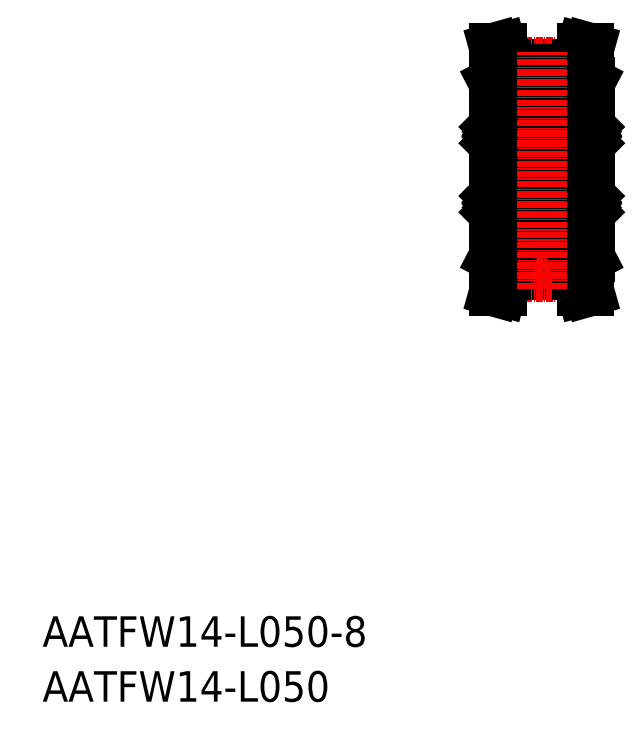
<metadata>
{"format":"dxf","ext":"dxf","renderer":"ezdxf+matplotlib","layout":"modelspace","background":"white","min_lineweight":24,"dpi":150}
</metadata>
<code>
0
SECTION
2
ENTITIES
0
TEXT
8
0
10
-148.6
20
7.707
30
0
40
6
1
AATFW14-L050-8
0
TEXT
8
0
10
-148.6
20
-3.105
30
0
40
6
1
AATFW14-L050
0
LINE
8
0
10
-57.26
20
122.5
30
0
11
-43.26
21
122.5
31
0
0
LINE
8
CENTER
10
-57.35
20
122.9
30
0
11
-43.16
21
122.9
31
0
0
LINE
8
CENTER
10
-61.56
20
101.7
30
0
11
-38.96
21
101.7
31
0
0
LINE
8
0
10
-59.76
20
84.44
30
0
11
-59.76
21
118.9
31
0
0
LINE
8
0
10
-58.13
20
125.7
30
0
11
-57.26
21
122.5
31
0
0
LINE
8
0
10
-59.62
20
125.7
30
0
11
-58.7
21
122.4
31
0
0
LINE
8
0
10
-58.7
20
119.2
30
0
11
-58.7
21
122.4
31
0
0
LINE
8
0
10
-57.26
20
119.2
30
0
11
-57.26
21
122.5
31
0
0
LINE
8
0
10
-59.24
20
119.2
30
0
11
-57.26
21
119.2
31
0
0
LINE
8
0
10
-59.76
20
118.9
30
0
11
-59.24
21
119.2
31
0
0
LINE
8
0
10
-59.62
20
125.7
30
0
11
-58.13
21
125.7
31
0
0
LINE
8
0
10
-40.76
20
84.44
30
0
11
-40.76
21
118.9
31
0
0
LINE
8
0
10
-43.26
20
122.5
30
0
11
-42.38
21
125.7
31
0
0
LINE
8
0
10
-43.26
20
119.2
30
0
11
-43.26
21
122.5
31
0
0
LINE
8
0
10
-41.28
20
119.2
30
0
11
-40.76
21
118.9
31
0
0
LINE
8
0
10
-43.26
20
119.2
30
0
11
-41.28
21
119.2
31
0
0
LINE
8
0
10
-42.38
20
125.7
30
0
11
-40.89
21
125.7
31
0
0
LINE
8
0
10
-41.82
20
119.2
30
0
11
-41.82
21
122.4
31
0
0
LINE
8
0
10
-40.89
20
125.7
30
0
11
-41.82
21
122.4
31
0
0
LINE
8
0
10
-57.26
20
121.5
30
0
11
-43.26
21
121.5
31
0
0
LINE
8
0
10
-53.76
20
110.9
30
0
11
-53.76
21
101.7
31
0
0
LINE
8
0
10
-59.76
20
110.9
30
0
11
-59.76
21
101.7
31
0
0
LINE
8
0
10
-53.76
20
92.47
30
0
11
-53.76
21
101.7
31
0
0
LINE
8
0
10
-59.76
20
92.47
30
0
11
-59.76
21
101.7
31
0
0
CIRCLE
8
0
10
-56.76
20
94.92
30
0
40
1.4
0
LINE
8
0
10
-58.83
20
93.92
30
0
11
-59.12
21
94.21
31
0
0
LINE
8
0
10
-58.69
20
93.98
30
0
11
-58.97
21
94.27
31
0
0
LINE
8
0
10
-54.82
20
93.98
30
0
11
-54.54
21
94.27
31
0
0
LINE
8
0
10
-54.68
20
93.92
30
0
11
-54.4
21
94.21
31
0
0
LINE
8
0
10
-59.46
20
92.17
30
0
11
-54.06
21
92.17
31
0
0
LINE
8
0
10
-58.59
20
93.92
30
0
11
-57.73
21
93.92
31
0
0
ARC
8
0
10
-59.01
20
93.34
30
0
40
0.3189
50
210
51
0
0
ARC
8
0
10
-59.46
20
92.47
30
0
40
0.3
50
180
51
270
0
LINE
8
0
10
-59.28
20
93.44
30
0
11
-59.16
21
93.25
31
0
0
LINE
8
0
10
-59.15
20
93.51
30
0
11
-59.28
21
93.44
31
0
0
LINE
8
0
10
-59.35
20
93.57
30
0
11
-59.22
21
93.64
31
0
0
ARC
8
0
10
-59.28
20
93.44
30
0
40
0.1422
50
120
51
210
0
LINE
8
0
10
-59.4
20
93.37
30
0
11
-59.28
21
93.18
31
0
0
LINE
8
0
10
-59.66
20
93.37
30
0
11
-59.4
21
93.37
31
0
0
LINE
8
0
10
-59.76
20
93.27
30
0
11
-59.66
21
93.37
31
0
0
LINE
8
0
10
-58.83
20
93.34
30
0
11
-58.83
21
93.92
31
0
0
LINE
8
0
10
-58.69
20
93.34
30
0
11
-58.69
21
93.98
31
0
0
ARC
8
0
10
-59.01
20
93.34
30
0
40
0.1767
50
210
51
0
0
LINE
8
0
10
-58.69
20
93.82
30
0
11
-58.59
21
93.92
31
0
0
LINE
8
0
10
-59.22
20
93.64
30
0
11
-59.15
21
93.51
31
0
0
LINE
8
0
10
-54.92
20
93.92
30
0
11
-55.78
21
93.92
31
0
0
LINE
8
0
10
-54.11
20
93.37
30
0
11
-54.23
21
93.18
31
0
0
LINE
8
0
10
-54.16
20
93.57
30
0
11
-54.29
21
93.64
31
0
0
ARC
8
0
10
-54.5
20
93.34
30
0
40
0.3189
50
180
51
330
0
LINE
8
0
10
-54.82
20
93.82
30
0
11
-54.92
21
93.92
31
0
0
LINE
8
0
10
-54.82
20
93.34
30
0
11
-54.82
21
93.98
31
0
0
LINE
8
0
10
-54.68
20
93.34
30
0
11
-54.68
21
93.92
31
0
0
LINE
8
0
10
-54.23
20
93.44
30
0
11
-54.35
21
93.25
31
0
0
ARC
8
0
10
-54.5
20
93.34
30
0
40
0.1767
50
180
51
330
0
LINE
8
0
10
-54.29
20
93.64
30
0
11
-54.36
21
93.51
31
0
0
LINE
8
0
10
-54.36
20
93.51
30
0
11
-54.23
21
93.44
31
0
0
ARC
8
0
10
-54.06
20
92.47
30
0
40
0.3
50
270
51
0
0
ARC
8
0
10
-54.23
20
93.44
30
0
40
0.1422
50
330
51
60
0
LINE
8
0
10
-53.76
20
93.27
30
0
11
-53.86
21
93.37
31
0
0
LINE
8
0
10
-53.86
20
93.37
30
0
11
-54.11
21
93.37
31
0
0
LINE
8
0
10
-54.06
20
97.67
30
0
11
-59.46
21
97.67
31
0
0
LINE
8
0
10
-58.59
20
95.92
30
0
11
-57.73
21
95.92
31
0
0
LINE
8
0
10
-58.69
20
96.37
30
0
11
-58.69
21
96.02
31
0
0
LINE
8
0
10
-58.76
20
96.17
30
0
11
-58.76
21
96.03
31
0
0
ARC
8
0
10
-58.97
20
96.03
30
0
40
0.1422
50
90
51
180
0
LINE
8
0
10
-59.12
20
94.21
30
0
11
-59.12
21
96.03
31
0
0
LINE
8
0
10
-58.97
20
96.03
30
0
11
-58.97
21
94.27
31
0
0
LINE
8
0
10
-58.76
20
96.03
30
0
11
-58.97
21
96.03
31
0
0
LINE
8
0
10
-58.69
20
96.02
30
0
11
-58.59
21
95.92
31
0
0
LINE
8
0
10
-59.66
20
96.37
30
0
11
-58.69
21
96.37
31
0
0
LINE
8
0
10
-59.76
20
96.47
30
0
11
-59.66
21
96.37
31
0
0
LINE
8
0
10
-58.97
20
96.17
30
0
11
-58.76
21
96.17
31
0
0
ARC
8
0
10
-59.46
20
97.37
30
0
40
0.3
50
90
51
180
0
LINE
8
0
10
-54.92
20
95.92
30
0
11
-55.78
21
95.92
31
0
0
ARC
8
0
10
-54.54
20
96.03
30
0
40
0.1422
50
5e-05
51
90
0
LINE
8
0
10
-54.75
20
96.17
30
0
11
-54.75
21
96.03
31
0
0
LINE
8
0
10
-54.82
20
96.37
30
0
11
-54.82
21
96.02
31
0
0
LINE
8
0
10
-54.54
20
96.03
30
0
11
-54.54
21
94.27
31
0
0
LINE
8
0
10
-54.4
20
94.21
30
0
11
-54.4
21
96.03
31
0
0
LINE
8
0
10
-54.82
20
96.02
30
0
11
-54.92
21
95.92
31
0
0
LINE
8
0
10
-54.75
20
96.03
30
0
11
-54.54
21
96.03
31
0
0
LINE
8
0
10
-53.86
20
96.37
30
0
11
-54.82
21
96.37
31
0
0
LINE
8
0
10
-54.54
20
96.17
30
0
11
-54.75
21
96.17
31
0
0
LINE
8
0
10
-53.76
20
96.47
30
0
11
-53.86
21
96.37
31
0
0
ARC
8
0
10
-54.06
20
97.37
30
0
40
0.3
50
0
51
90
0
LINE
8
0
10
-54.06
20
105.7
30
0
11
-59.46
21
105.7
31
0
0
LINE
8
0
10
-58.59
20
107.4
30
0
11
-57.73
21
107.4
31
0
0
LINE
8
0
10
-58.59
20
109.4
30
0
11
-57.73
21
109.4
31
0
0
ARC
8
0
10
-59.46
20
106
30
0
40
0.3
50
180
51
270
0
LINE
8
0
10
-58.97
20
107.3
30
0
11
-58.97
21
109.1
31
0
0
LINE
8
0
10
-59.12
20
109.1
30
0
11
-59.12
21
107.3
31
0
0
LINE
8
0
10
-59.66
20
107
30
0
11
-58.69
21
107
31
0
0
LINE
8
0
10
-59.76
20
106.9
30
0
11
-59.66
21
107
31
0
0
ARC
8
0
10
-58.97
20
107.3
30
0
40
0.1422
50
180
51
270
0
LINE
8
0
10
-58.76
20
107.2
30
0
11
-58.76
21
107.3
31
0
0
LINE
8
0
10
-58.97
20
107.2
30
0
11
-58.76
21
107.2
31
0
0
LINE
8
0
10
-58.69
20
107
30
0
11
-58.69
21
107.3
31
0
0
LINE
8
0
10
-58.69
20
107.3
30
0
11
-58.59
21
107.4
31
0
0
LINE
8
0
10
-58.76
20
107.3
30
0
11
-58.97
21
107.3
31
0
0
LINE
8
0
10
-58.69
20
109.5
30
0
11
-58.59
21
109.4
31
0
0
LINE
8
0
10
-58.69
20
110
30
0
11
-58.69
21
109.4
31
0
0
LINE
8
0
10
-58.83
20
110
30
0
11
-58.83
21
109.4
31
0
0
LINE
8
0
10
-58.69
20
109.4
30
0
11
-58.97
21
109.1
31
0
0
LINE
8
0
10
-58.83
20
109.4
30
0
11
-59.12
21
109.1
31
0
0
LINE
8
0
10
-59.35
20
109.8
30
0
11
-59.22
21
109.7
31
0
0
LINE
8
0
10
-59.15
20
109.8
30
0
11
-59.28
21
109.9
31
0
0
ARC
8
0
10
-59.01
20
110
30
0
40
0.3189
50
0
51
150
0
LINE
8
0
10
-59.28
20
109.9
30
0
11
-59.16
21
110.1
31
0
0
LINE
8
0
10
-59.76
20
110.1
30
0
11
-59.66
21
110
31
0
0
LINE
8
0
10
-59.66
20
110
30
0
11
-59.4
21
110
31
0
0
LINE
8
0
10
-59.4
20
110
30
0
11
-59.28
21
110.2
31
0
0
ARC
8
0
10
-59.28
20
109.9
30
0
40
0.1422
50
150
51
240
0
LINE
8
0
10
-59.22
20
109.7
30
0
11
-59.15
21
109.8
31
0
0
ARC
8
0
10
-59.01
20
110
30
0
40
0.1767
50
0
51
150
0
LINE
8
0
10
-53.76
20
106.3
30
0
11
-53.76
21
106.3
31
0
0
ARC
8
0
10
-54.06
20
106
30
0
40
0.3
50
270
51
0
0
CIRCLE
8
0
10
-56.76
20
108.4
30
0
40
1.4
0
LINE
8
0
10
-54.92
20
109.4
30
0
11
-55.78
21
109.4
31
0
0
LINE
8
0
10
-54.92
20
107.4
30
0
11
-55.78
21
107.4
31
0
0
LINE
8
0
10
-54.4
20
109.1
30
0
11
-54.4
21
107.3
31
0
0
LINE
8
0
10
-54.54
20
107.3
30
0
11
-54.54
21
109.1
31
0
0
LINE
8
0
10
-53.86
20
107
30
0
11
-54.82
21
107
31
0
0
LINE
8
0
10
-54.82
20
107.3
30
0
11
-54.92
21
107.4
31
0
0
LINE
8
0
10
-54.75
20
107.3
30
0
11
-54.54
21
107.3
31
0
0
LINE
8
0
10
-54.82
20
107
30
0
11
-54.82
21
107.3
31
0
0
LINE
8
0
10
-54.54
20
107.2
30
0
11
-54.75
21
107.2
31
0
0
LINE
8
0
10
-54.75
20
107.2
30
0
11
-54.75
21
107.3
31
0
0
ARC
8
0
10
-54.54
20
107.3
30
0
40
0.1422
50
270
51
360
0
LINE
8
0
10
-53.76
20
106.9
30
0
11
-53.86
21
107
31
0
0
LINE
8
0
10
-54.16
20
109.8
30
0
11
-54.29
21
109.7
31
0
0
LINE
8
0
10
-54.11
20
110
30
0
11
-54.23
21
110.2
31
0
0
LINE
8
0
10
-54.82
20
109.5
30
0
11
-54.92
21
109.4
31
0
0
LINE
8
0
10
-54.68
20
110
30
0
11
-54.68
21
109.4
31
0
0
LINE
8
0
10
-54.82
20
110
30
0
11
-54.82
21
109.4
31
0
0
LINE
8
0
10
-54.68
20
109.4
30
0
11
-54.4
21
109.1
31
0
0
LINE
8
0
10
-54.82
20
109.4
30
0
11
-54.54
21
109.1
31
0
0
LINE
8
0
10
-54.36
20
109.8
30
0
11
-54.23
21
109.9
31
0
0
LINE
8
0
10
-54.29
20
109.7
30
0
11
-54.36
21
109.8
31
0
0
ARC
8
0
10
-54.5
20
110
30
0
40
0.1767
50
30
51
180
0
ARC
8
0
10
-54.5
20
110
30
0
40
0.3189
50
30
51
180
0
LINE
8
0
10
-54.23
20
109.9
30
0
11
-54.35
21
110.1
31
0
0
LINE
8
0
10
-53.76
20
108.6
30
0
11
-53.76
21
108.6
31
0
0
LINE
8
0
10
-53.86
20
110
30
0
11
-54.11
21
110
31
0
0
LINE
8
0
10
-53.76
20
110.1
30
0
11
-53.86
21
110
31
0
0
ARC
8
0
10
-54.23
20
109.9
30
0
40
0.1422
50
300
51
30.01
0
LINE
8
0
10
-59.46
20
111.2
30
0
11
-54.06
21
111.2
31
0
0
ARC
8
0
10
-59.46
20
110.9
30
0
40
0.3
50
90
51
180
0
ARC
8
0
10
-54.06
20
110.9
30
0
40
0.3
50
0
51
90
0
CIRCLE
8
0
10
-43.76
20
94.92
30
0
40
1.4
0
LINE
8
0
10
-40.76
20
92.47
30
0
11
-40.76
21
101.7
31
0
0
LINE
8
0
10
-41.54
20
96.03
30
0
11
-41.54
21
94.27
31
0
0
LINE
8
0
10
-41.4
20
94.21
30
0
11
-41.4
21
96.03
31
0
0
LINE
8
0
10
-46.76
20
92.47
30
0
11
-46.76
21
101.7
31
0
0
LINE
8
0
10
-46.12
20
94.21
30
0
11
-46.12
21
96.03
31
0
0
LINE
8
0
10
-45.97
20
96.03
30
0
11
-45.97
21
94.27
31
0
0
LINE
8
0
10
-46.76
20
93.42
30
0
11
-53.76
21
93.42
31
0
0
LINE
8
0
10
-41.06
20
92.17
30
0
11
-46.46
21
92.17
31
0
0
LINE
8
0
10
-41.29
20
93.64
30
0
11
-41.36
21
93.51
31
0
0
LINE
8
0
10
-41.82
20
93.82
30
0
11
-41.92
21
93.92
31
0
0
ARC
8
0
10
-41.5
20
93.34
30
0
40
0.1767
50
180
51
330
0
LINE
8
0
10
-41.82
20
93.34
30
0
11
-41.82
21
93.98
31
0
0
LINE
8
0
10
-41.68
20
93.34
30
0
11
-41.68
21
93.92
31
0
0
LINE
8
0
10
-40.76
20
93.27
30
0
11
-40.86
21
93.37
31
0
0
LINE
8
0
10
-40.86
20
93.37
30
0
11
-41.11
21
93.37
31
0
0
LINE
8
0
10
-41.11
20
93.37
30
0
11
-41.23
21
93.18
31
0
0
ARC
8
0
10
-41.23
20
93.44
30
0
40
0.1422
50
330
51
60
0
LINE
8
0
10
-41.16
20
93.57
30
0
11
-41.29
21
93.64
31
0
0
LINE
8
0
10
-41.36
20
93.51
30
0
11
-41.23
21
93.44
31
0
0
LINE
8
0
10
-41.23
20
93.44
30
0
11
-41.35
21
93.25
31
0
0
ARC
8
0
10
-41.06
20
92.47
30
0
40
0.3
50
270
51
7e-15
0
ARC
8
0
10
-41.5
20
93.34
30
0
40
0.3189
50
180
51
330
0
LINE
8
0
10
-41.82
20
93.98
30
0
11
-41.54
21
94.27
31
0
0
LINE
8
0
10
-41.68
20
93.92
30
0
11
-41.4
21
94.21
31
0
0
LINE
8
0
10
-41.92
20
93.92
30
0
11
-42.78
21
93.92
31
0
0
LINE
8
0
10
-46.66
20
93.37
30
0
11
-46.4
21
93.37
31
0
0
LINE
8
0
10
-46.76
20
93.27
30
0
11
-46.66
21
93.37
31
0
0
ARC
8
0
10
-46.28
20
93.44
30
0
40
0.1422
50
120
51
210
0
ARC
8
0
10
-46.46
20
92.47
30
0
40
0.3
50
180
51
270
0
LINE
8
0
10
-46.15
20
93.51
30
0
11
-46.28
21
93.44
31
0
0
LINE
8
0
10
-46.22
20
93.64
30
0
11
-46.15
21
93.51
31
0
0
ARC
8
0
10
-46.01
20
93.34
30
0
40
0.1767
50
210
51
7e-15
0
LINE
8
0
10
-46.28
20
93.44
30
0
11
-46.16
21
93.25
31
0
0
LINE
8
0
10
-45.83
20
93.34
30
0
11
-45.83
21
93.92
31
0
0
LINE
8
0
10
-45.69
20
93.34
30
0
11
-45.69
21
93.98
31
0
0
LINE
8
0
10
-45.69
20
93.82
30
0
11
-45.59
21
93.92
31
0
0
ARC
8
0
10
-46.01
20
93.34
30
0
40
0.3189
50
210
51
7e-15
0
LINE
8
0
10
-46.35
20
93.57
30
0
11
-46.22
21
93.64
31
0
0
LINE
8
0
10
-46.4
20
93.37
30
0
11
-46.28
21
93.18
31
0
0
LINE
8
0
10
-45.59
20
93.92
30
0
11
-44.73
21
93.92
31
0
0
LINE
8
0
10
-45.83
20
93.92
30
0
11
-46.12
21
94.21
31
0
0
LINE
8
0
10
-45.69
20
93.98
30
0
11
-45.97
21
94.27
31
0
0
LINE
8
0
10
-40.76
20
110.9
30
0
11
-40.76
21
101.7
31
0
0
LINE
8
0
10
-46.76
20
110.9
30
0
11
-46.76
21
101.7
31
0
0
LINE
8
0
10
-46.46
20
97.67
30
0
11
-41.06
21
97.67
31
0
0
ARC
8
0
10
-41.06
20
97.37
30
0
40
0.3
50
7e-15
51
90
0
LINE
8
0
10
-41.54
20
96.17
30
0
11
-41.75
21
96.17
31
0
0
LINE
8
0
10
-40.76
20
96.47
30
0
11
-40.86
21
96.37
31
0
0
LINE
8
0
10
-40.86
20
96.37
30
0
11
-41.82
21
96.37
31
0
0
LINE
8
0
10
-41.82
20
96.02
30
0
11
-41.92
21
95.92
31
0
0
LINE
8
0
10
-41.75
20
96.03
30
0
11
-41.54
21
96.03
31
0
0
ARC
8
0
10
-41.54
20
96.03
30
0
40
0.1422
50
5e-05
51
90
0
LINE
8
0
10
-41.75
20
96.17
30
0
11
-41.75
21
96.03
31
0
0
LINE
8
0
10
-41.82
20
96.37
30
0
11
-41.82
21
96.02
31
0
0
LINE
8
0
10
-41.92
20
95.92
30
0
11
-42.78
21
95.92
31
0
0
ARC
8
0
10
-46.46
20
97.37
30
0
40
0.3
50
90
51
180
0
LINE
8
0
10
-46.76
20
96.47
30
0
11
-46.66
21
96.37
31
0
0
LINE
8
0
10
-45.97
20
96.17
30
0
11
-45.76
21
96.17
31
0
0
LINE
8
0
10
-46.66
20
96.37
30
0
11
-45.69
21
96.37
31
0
0
LINE
8
0
10
-45.76
20
96.03
30
0
11
-45.97
21
96.03
31
0
0
LINE
8
0
10
-45.69
20
96.02
30
0
11
-45.59
21
95.92
31
0
0
LINE
8
0
10
-45.69
20
96.37
30
0
11
-45.69
21
96.02
31
0
0
LINE
8
0
10
-45.76
20
96.17
30
0
11
-45.76
21
96.03
31
0
0
ARC
8
0
10
-45.97
20
96.03
30
0
40
0.1422
50
90
51
180
0
LINE
8
0
10
-45.59
20
95.92
30
0
11
-44.73
21
95.92
31
0
0
LINE
8
0
10
-46.46
20
105.7
30
0
11
-41.06
21
105.7
31
0
0
ARC
8
0
10
-41.06
20
106
30
0
40
0.3
50
270
51
7e-15
0
ARC
8
0
10
-46.46
20
106
30
0
40
0.3
50
180
51
270
0
LINE
8
0
10
-46.76
20
106.3
30
0
11
-46.76
21
106.3
31
0
0
LINE
8
0
10
-41.06
20
111.2
30
0
11
-46.46
21
111.2
31
0
0
CIRCLE
8
0
10
-43.76
20
108.4
30
0
40
1.4
0
ARC
8
0
10
-41.5
20
110
30
0
40
0.1767
50
30
51
180
0
LINE
8
0
10
-41.29
20
109.7
30
0
11
-41.36
21
109.8
31
0
0
ARC
8
0
10
-41.23
20
109.9
30
0
40
0.1422
50
300
51
30.01
0
LINE
8
0
10
-41.11
20
110
30
0
11
-41.23
21
110.2
31
0
0
LINE
8
0
10
-40.86
20
110
30
0
11
-41.11
21
110
31
0
0
LINE
8
0
10
-40.76
20
110.1
30
0
11
-40.86
21
110
31
0
0
LINE
8
0
10
-41.23
20
109.9
30
0
11
-41.35
21
110.1
31
0
0
ARC
8
0
10
-41.5
20
110
30
0
40
0.3189
50
30
51
180
0
LINE
8
0
10
-41.36
20
109.8
30
0
11
-41.23
21
109.9
31
0
0
LINE
8
0
10
-41.16
20
109.8
30
0
11
-41.29
21
109.7
31
0
0
LINE
8
0
10
-41.68
20
109.4
30
0
11
-41.4
21
109.1
31
0
0
LINE
8
0
10
-41.82
20
109.4
30
0
11
-41.54
21
109.1
31
0
0
LINE
8
0
10
-41.68
20
110
30
0
11
-41.68
21
109.4
31
0
0
LINE
8
0
10
-41.82
20
110
30
0
11
-41.82
21
109.4
31
0
0
LINE
8
0
10
-41.82
20
109.5
30
0
11
-41.92
21
109.4
31
0
0
LINE
8
0
10
-41.75
20
107.3
30
0
11
-41.54
21
107.3
31
0
0
LINE
8
0
10
-41.82
20
107.3
30
0
11
-41.92
21
107.4
31
0
0
LINE
8
0
10
-41.82
20
107
30
0
11
-41.82
21
107.3
31
0
0
LINE
8
0
10
-41.54
20
107.2
30
0
11
-41.75
21
107.2
31
0
0
LINE
8
0
10
-41.75
20
107.2
30
0
11
-41.75
21
107.3
31
0
0
ARC
8
0
10
-41.54
20
107.3
30
0
40
0.1422
50
270
51
360
0
LINE
8
0
10
-40.76
20
106.9
30
0
11
-40.86
21
107
31
0
0
LINE
8
0
10
-40.86
20
107
30
0
11
-41.82
21
107
31
0
0
LINE
8
0
10
-41.4
20
109.1
30
0
11
-41.4
21
107.3
31
0
0
LINE
8
0
10
-41.54
20
107.3
30
0
11
-41.54
21
109.1
31
0
0
ARC
8
0
10
-41.06
20
110.9
30
0
40
0.3
50
7e-15
51
90
0
LINE
8
0
10
-41.92
20
109.4
30
0
11
-42.78
21
109.4
31
0
0
LINE
8
0
10
-41.92
20
107.4
30
0
11
-42.78
21
107.4
31
0
0
ARC
8
0
10
-46.28
20
109.9
30
0
40
0.1422
50
150
51
240
0
LINE
8
0
10
-46.76
20
110.1
30
0
11
-46.66
21
110
31
0
0
LINE
8
0
10
-46.66
20
110
30
0
11
-46.4
21
110
31
0
0
LINE
8
0
10
-46.76
20
108.6
30
0
11
-46.76
21
108.6
31
0
0
LINE
8
0
10
-46.28
20
109.9
30
0
11
-46.16
21
110.1
31
0
0
ARC
8
0
10
-46.01
20
110
30
0
40
0.3189
50
7e-15
51
150
0
ARC
8
0
10
-46.01
20
110
30
0
40
0.1767
50
7e-15
51
150
0
LINE
8
0
10
-46.22
20
109.7
30
0
11
-46.15
21
109.8
31
0
0
LINE
8
0
10
-46.15
20
109.8
30
0
11
-46.28
21
109.9
31
0
0
LINE
8
0
10
-45.69
20
109.4
30
0
11
-45.97
21
109.1
31
0
0
LINE
8
0
10
-45.83
20
109.4
30
0
11
-46.12
21
109.1
31
0
0
LINE
8
0
10
-45.69
20
110
30
0
11
-45.69
21
109.4
31
0
0
LINE
8
0
10
-45.83
20
110
30
0
11
-45.83
21
109.4
31
0
0
LINE
8
0
10
-45.69
20
109.5
30
0
11
-45.59
21
109.4
31
0
0
LINE
8
0
10
-46.4
20
110
30
0
11
-46.28
21
110.2
31
0
0
LINE
8
0
10
-46.35
20
109.8
30
0
11
-46.22
21
109.7
31
0
0
LINE
8
0
10
-46.76
20
106.9
30
0
11
-46.66
21
107
31
0
0
ARC
8
0
10
-45.97
20
107.3
30
0
40
0.1422
50
180
51
270
0
LINE
8
0
10
-45.76
20
107.2
30
0
11
-45.76
21
107.3
31
0
0
LINE
8
0
10
-45.97
20
107.2
30
0
11
-45.76
21
107.2
31
0
0
LINE
8
0
10
-45.69
20
107
30
0
11
-45.69
21
107.3
31
0
0
LINE
8
0
10
-45.76
20
107.3
30
0
11
-45.97
21
107.3
31
0
0
LINE
8
0
10
-45.69
20
107.3
30
0
11
-45.59
21
107.4
31
0
0
LINE
8
0
10
-46.66
20
107
30
0
11
-45.69
21
107
31
0
0
LINE
8
0
10
-45.97
20
107.3
30
0
11
-45.97
21
109.1
31
0
0
LINE
8
0
10
-46.12
20
109.1
30
0
11
-46.12
21
107.3
31
0
0
LINE
8
0
10
-45.59
20
107.4
30
0
11
-44.73
21
107.4
31
0
0
LINE
8
0
10
-45.59
20
109.4
30
0
11
-44.73
21
109.4
31
0
0
ARC
8
0
10
-46.46
20
110.9
30
0
40
0.3
50
90
51
180
0
LINE
8
0
10
-46.76
20
109.9
30
0
11
-53.76
21
109.9
31
0
0
LINE
8
0
10
-57.26
20
81.83
30
0
11
-43.26
21
81.83
31
0
0
LINE
8
0
10
-57.26
20
80.83
30
0
11
-43.26
21
80.83
31
0
0
LINE
8
CENTER
10
-57.35
20
80.45
30
0
11
-43.16
21
80.45
31
0
0
LINE
8
0
10
-57.26
20
84.17
30
0
11
-57.26
21
80.83
31
0
0
LINE
8
0
10
-58.7
20
84.17
30
0
11
-58.7
21
80.98
31
0
0
LINE
8
0
10
-59.76
20
84.44
30
0
11
-59.24
21
84.17
31
0
0
LINE
8
0
10
-59.24
20
84.17
30
0
11
-57.26
21
84.17
31
0
0
LINE
8
0
10
-59.62
20
77.67
30
0
11
-58.13
21
77.67
31
0
0
LINE
8
0
10
-58.13
20
77.67
30
0
11
-57.26
21
80.83
31
0
0
LINE
8
0
10
-59.62
20
77.67
30
0
11
-58.7
21
80.98
31
0
0
LINE
8
0
10
-43.26
20
84.17
30
0
11
-43.26
21
80.83
31
0
0
LINE
8
0
10
-41.82
20
84.17
30
0
11
-41.82
21
80.98
31
0
0
LINE
8
0
10
-43.26
20
84.17
30
0
11
-41.28
21
84.17
31
0
0
LINE
8
0
10
-41.28
20
84.17
30
0
11
-40.76
21
84.44
31
0
0
LINE
8
0
10
-42.38
20
77.67
30
0
11
-40.89
21
77.67
31
0
0
LINE
8
0
10
-43.26
20
80.83
30
0
11
-42.38
21
77.67
31
0
0
LINE
8
0
10
-40.89
20
77.67
30
0
11
-41.82
21
80.98
31
0
0
LINE
8
CENTER
10
-50.26
20
78.18
30
0
11
-50.26
21
124.9
31
0
0
ENDSEC
0
EOF

</code>
